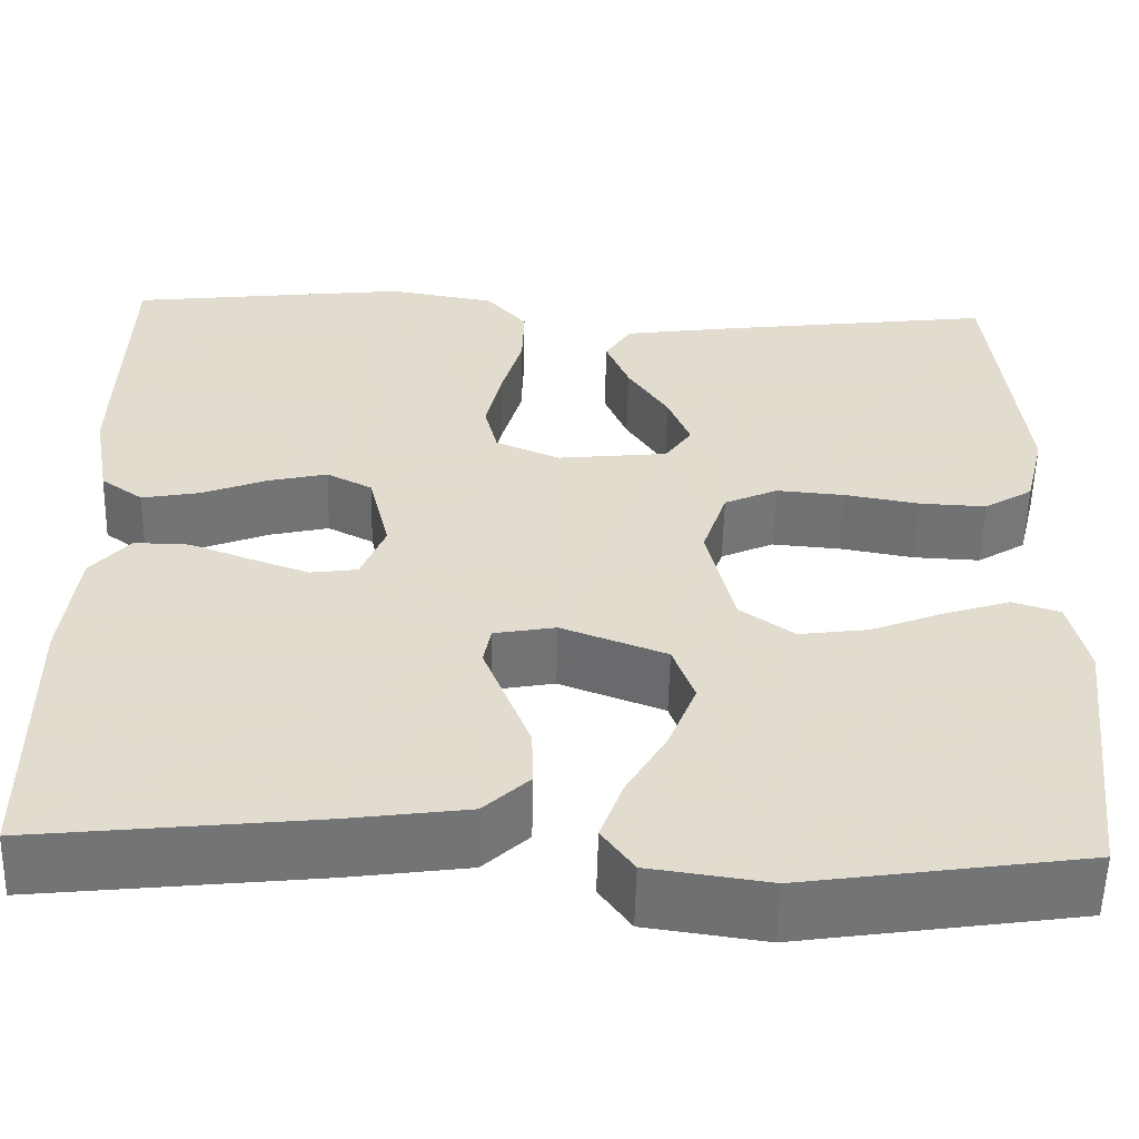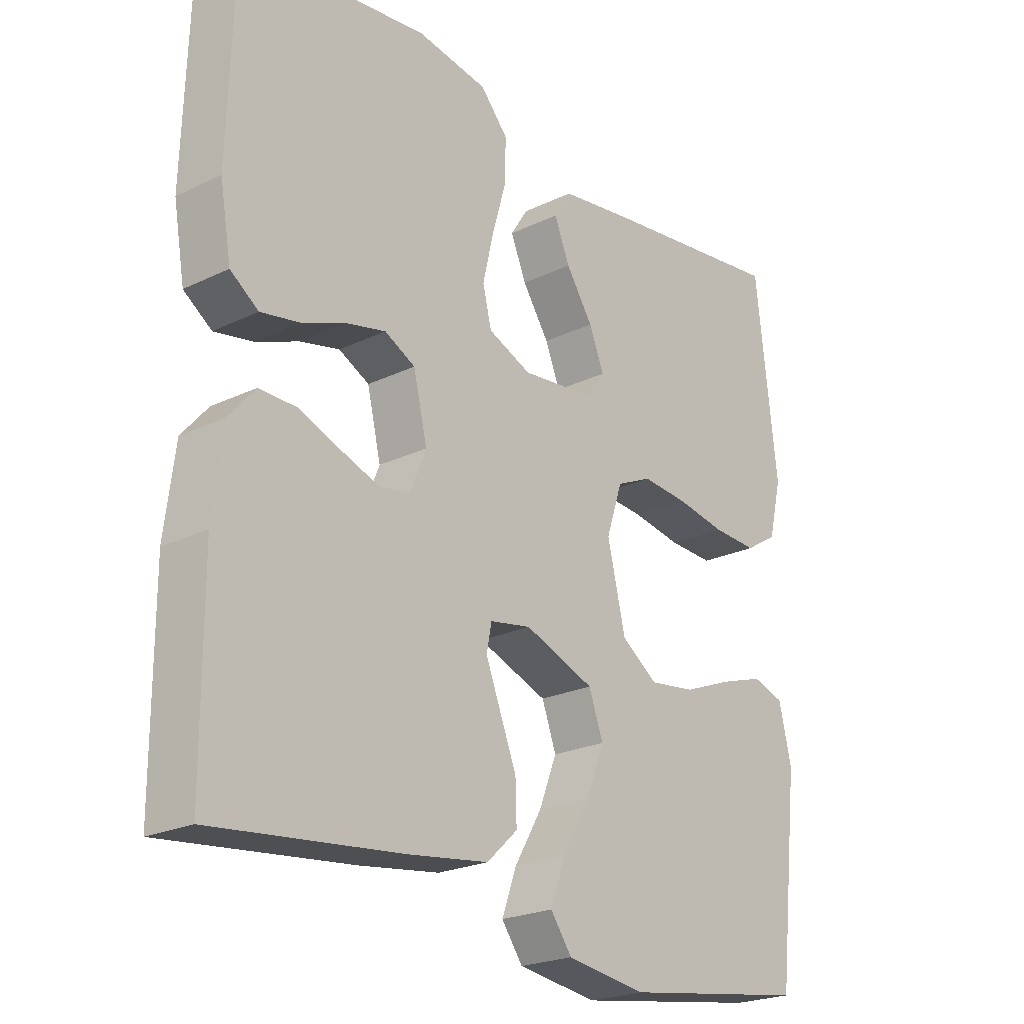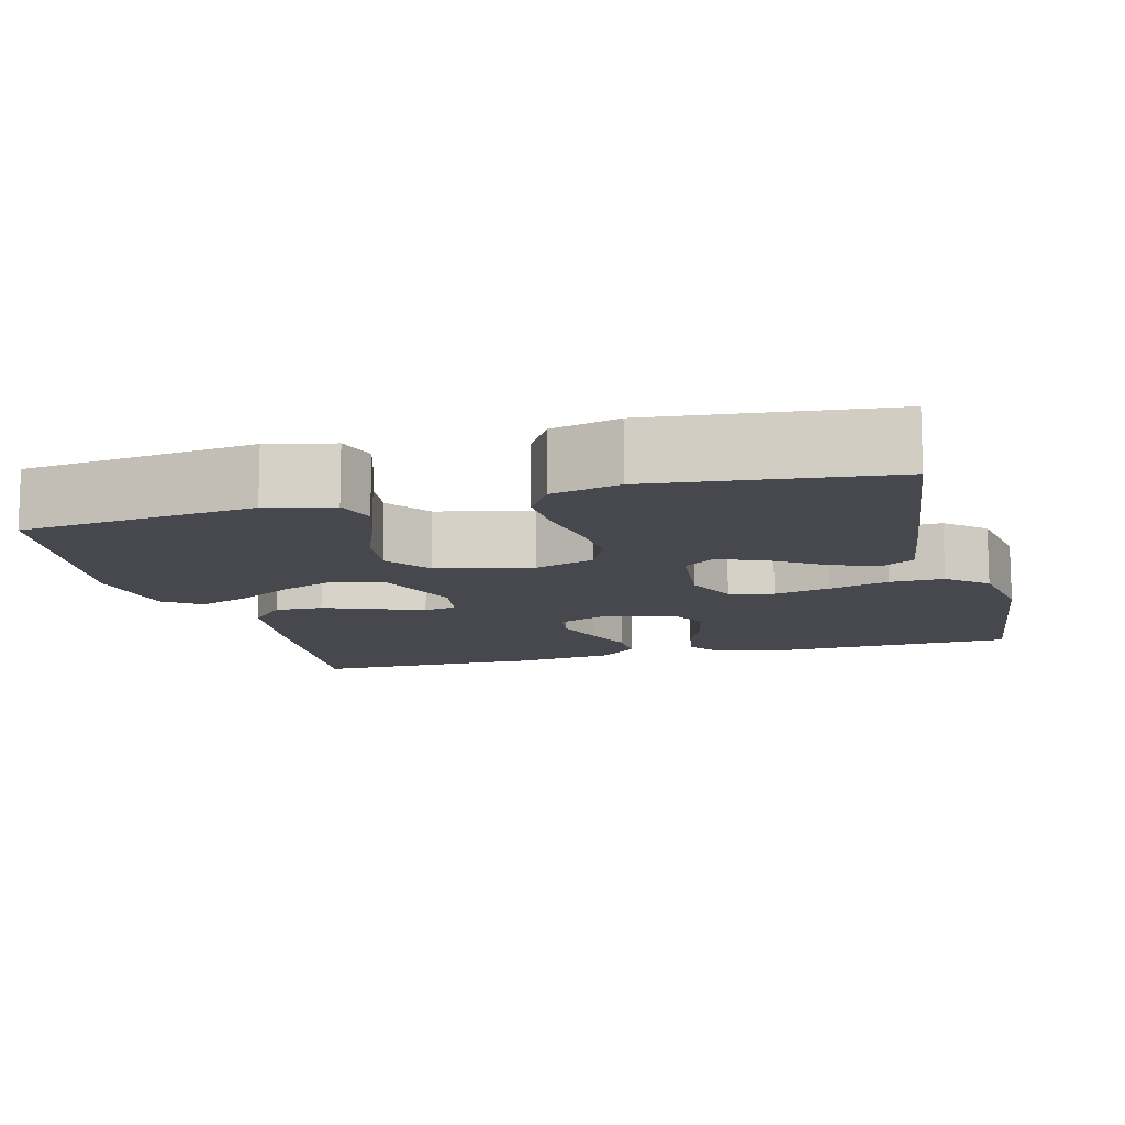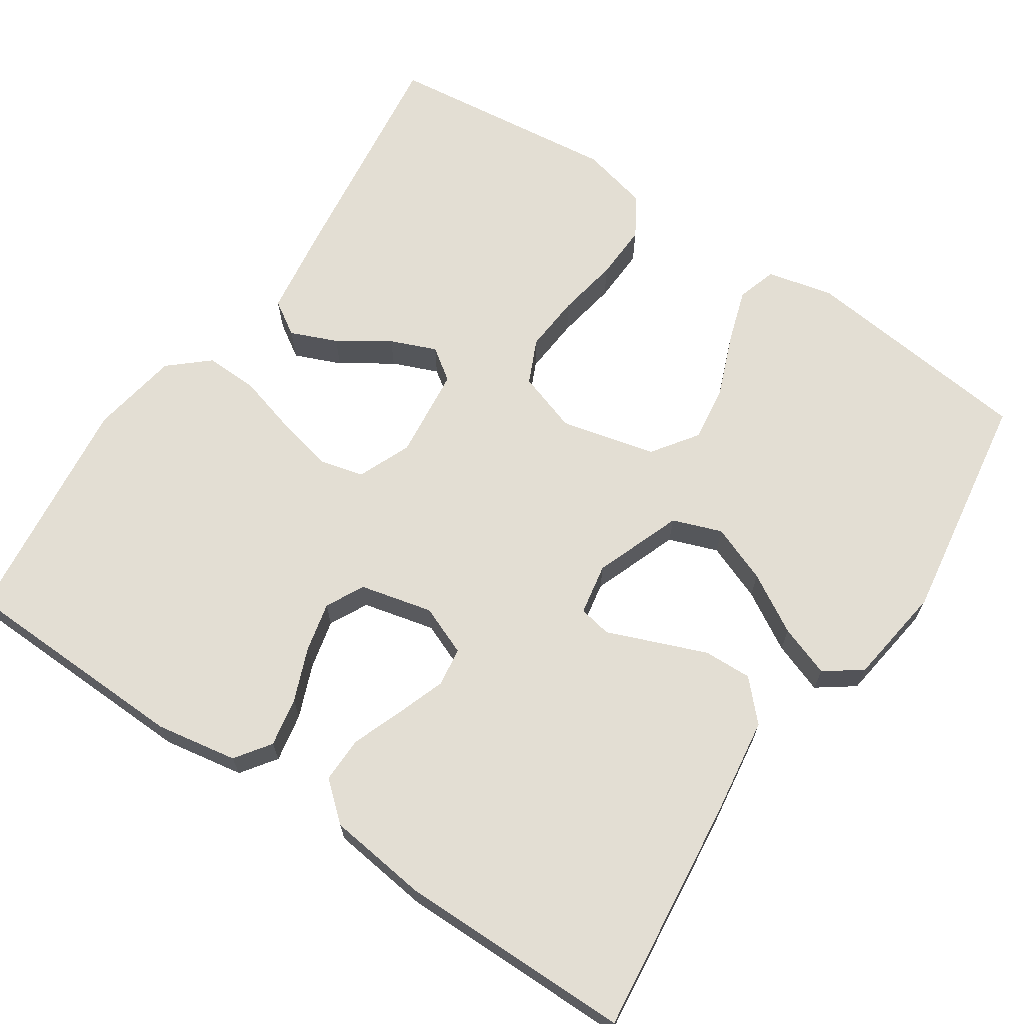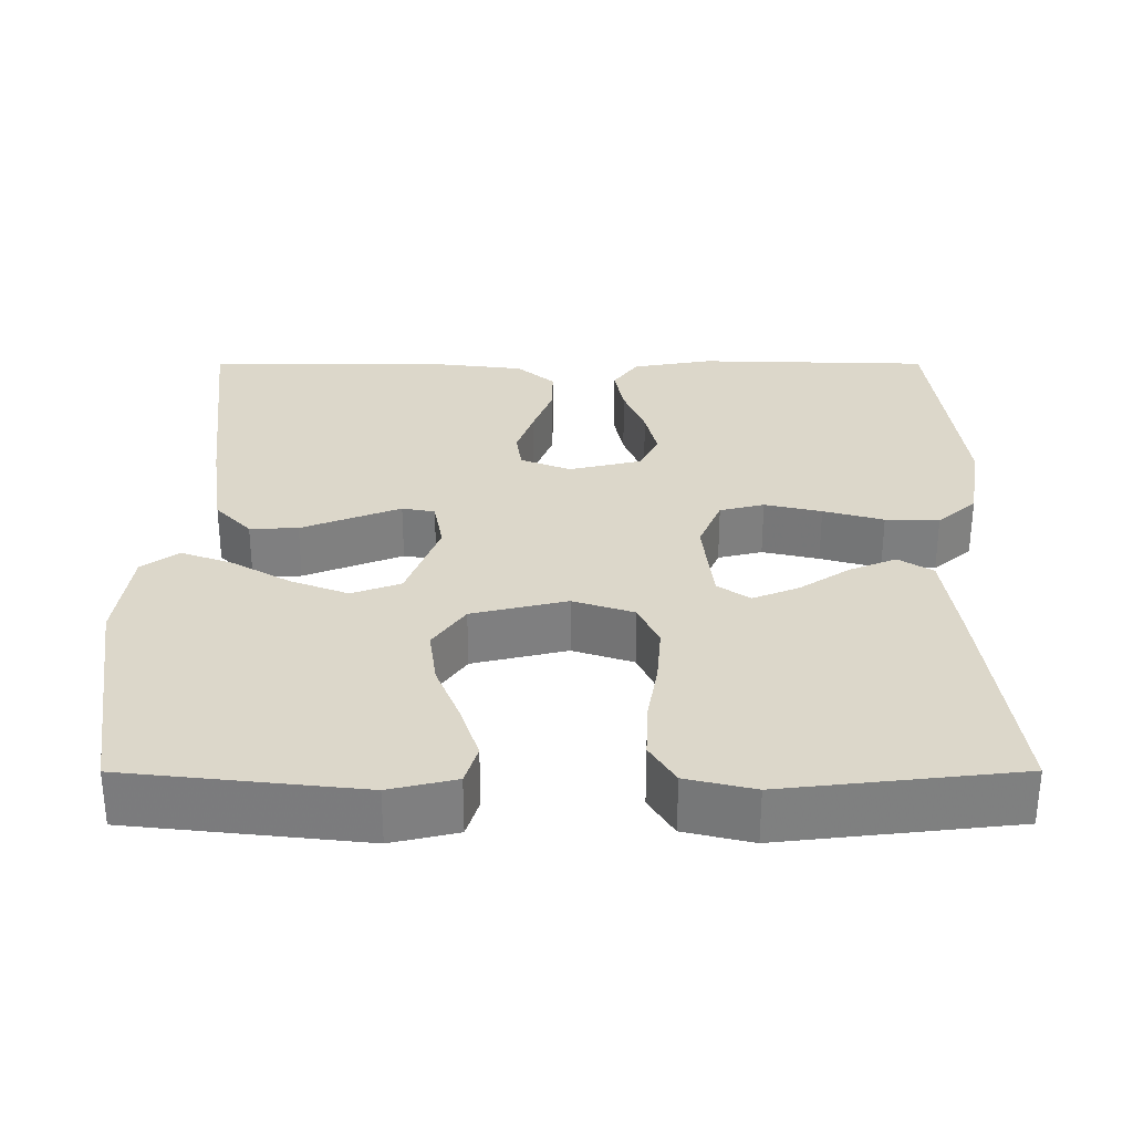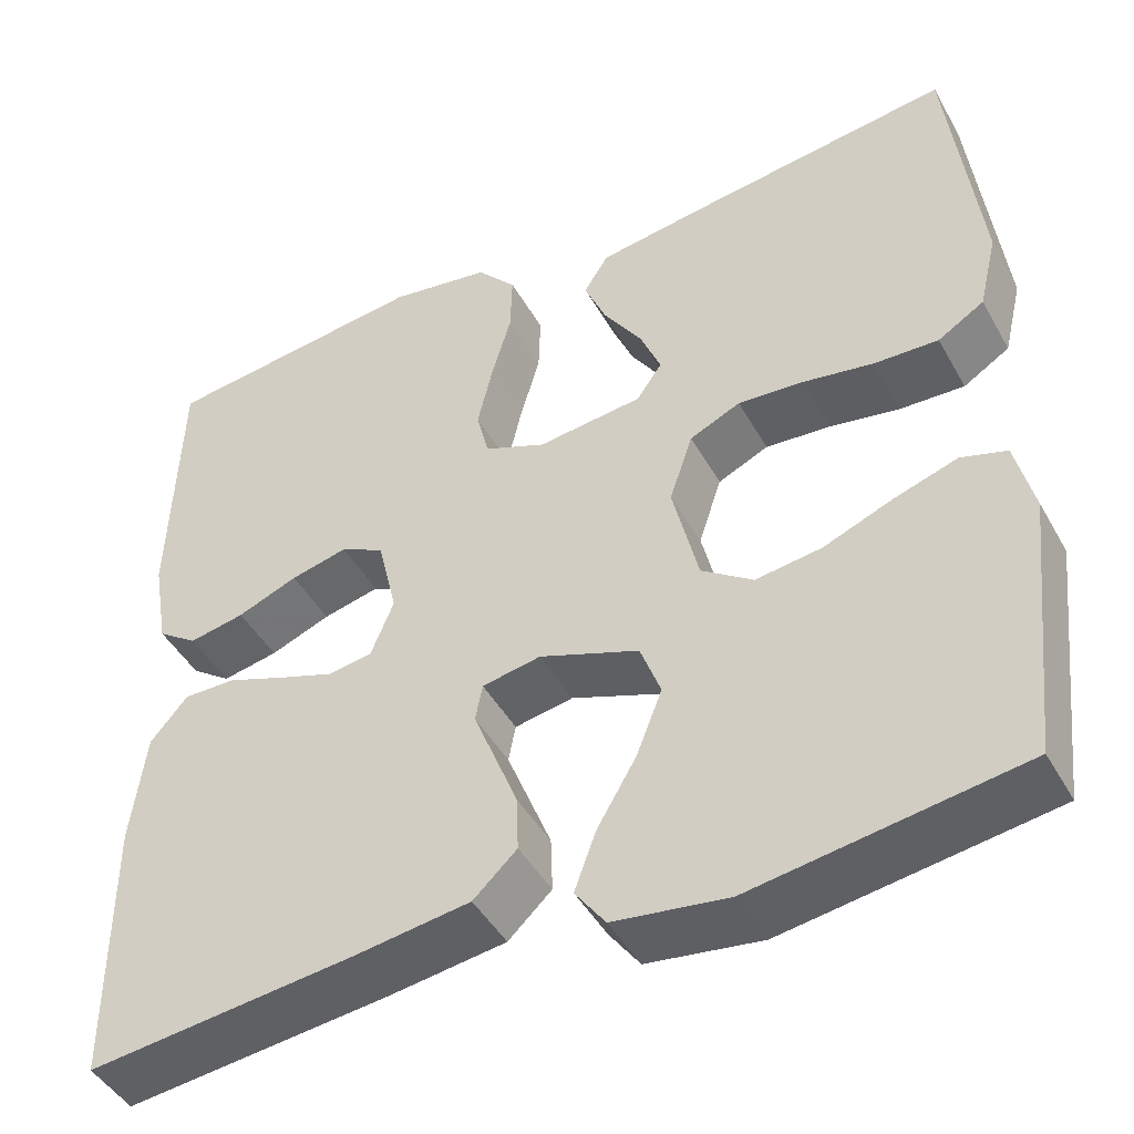
<metadata>
{"format":"obj","ext":"obj","renderer":"f3d","projection":"perspective","resolution":1024,"background":"white","views":[{"elev":-55.8,"azim":178.6,"up":"+Z"},{"elev":-22.9,"azim":129.5,"up":"+Z"},{"elev":-11.8,"azim":-75.0,"up":"+Y"},{"elev":67.2,"azim":123.8,"up":"+Y"},{"elev":30.5,"azim":-90.1,"up":"+Y"},{"elev":-45.6,"azim":-152.1,"up":"+Z"}]}
</metadata>
<code>
v -0.5 0.07 0.5
v -0.2 0.07 0.461
v -0.083 0.07 0.444
v -0.055 0.07 0.4
v -0.08 0.07 0.34
v -0.123 0.07 0.275
v -0.147 0.07 0.216
v -0.118 0.07 0.175
v 0 0.07 0.162
v 0.069 0.07 0.191
v 0.083 0.07 0.248
v 0.066 0.07 0.321
v 0.044 0.07 0.398
v 0.042 0.07 0.467
v 0.086 0.07 0.517
v 0.2 0.07 0.536
v 0.5 0.07 0.5
v 0.509 0.07 0.2
v 0.491 0.07 0.096
v 0.446 0.07 0.064
v 0.383 0.07 0.076
v 0.315 0.07 0.103
v 0.251 0.07 0.118
v 0.202 0.07 0.093
v 0.18 0.07 0
v 0.206 0.07 -0.064
v 0.256 0.07 -0.071
v 0.318 0.07 -0.049
v 0.384 0.07 -0.024
v 0.443 0.07 -0.023
v 0.485 0.07 -0.072
v 0.501 0.07 -0.2
v 0.5 0.07 -0.5
v 0.2 0.07 -0.467
v 0.071 0.07 -0.449
v 0.022 0.07 -0.403
v 0.024 0.07 -0.341
v 0.05 0.07 -0.275
v 0.074 0.07 -0.214
v 0.066 0.07 -0.172
v 0 0.07 -0.16
v -0.112 0.07 -0.202
v -0.135 0.07 -0.265
v -0.106 0.07 -0.339
v -0.062 0.07 -0.414
v -0.038 0.07 -0.48
v -0.072 0.07 -0.527
v -0.2 0.07 -0.545
v -0.5 0.07 -0.5
v -0.534 0.07 -0.2
v -0.514 0.07 -0.115
v -0.463 0.07 -0.099
v -0.392 0.07 -0.122
v -0.314 0.07 -0.153
v -0.24 0.07 -0.163
v -0.182 0.07 -0.122
v -0.153 0.07 0
v -0.179 0.07 0.078
v -0.236 0.07 0.104
v -0.31 0.07 0.098
v -0.389 0.07 0.084
v -0.461 0.07 0.081
v -0.513 0.07 0.113
v -0.534 0.07 0.2
v -0.5 0 0.5
v -0.2 0 0.461
v -0.083 0 0.444
v -0.055 0 0.4
v -0.08 0 0.34
v -0.123 0 0.275
v -0.147 0 0.216
v -0.118 0 0.175
v 0 0 0.162
v 0.069 0 0.191
v 0.083 0 0.248
v 0.066 0 0.321
v 0.044 0 0.398
v 0.042 0 0.467
v 0.086 0 0.517
v 0.2 0 0.536
v 0.5 0 0.5
v 0.509 0 0.2
v 0.491 0 0.096
v 0.446 0 0.064
v 0.383 0 0.076
v 0.315 0 0.103
v 0.251 0 0.118
v 0.202 0 0.093
v 0.18 0 0
v 0.206 0 -0.064
v 0.256 0 -0.071
v 0.318 0 -0.049
v 0.384 0 -0.024
v 0.443 0 -0.023
v 0.485 0 -0.072
v 0.501 0 -0.2
v 0.5 0 -0.5
v 0.2 0 -0.467
v 0.071 0 -0.449
v 0.022 0 -0.403
v 0.024 0 -0.341
v 0.05 0 -0.275
v 0.074 0 -0.214
v 0.066 0 -0.172
v 0 0 -0.16
v -0.112 0 -0.202
v -0.135 0 -0.265
v -0.106 0 -0.339
v -0.062 0 -0.414
v -0.038 0 -0.48
v -0.072 0 -0.527
v -0.2 0 -0.545
v -0.5 0 -0.5
v -0.534 0 -0.2
v -0.514 0 -0.115
v -0.463 0 -0.099
v -0.392 0 -0.122
v -0.314 0 -0.153
v -0.24 0 -0.163
v -0.182 0 -0.122
v -0.153 0 0
v -0.179 0 0.078
v -0.236 0 0.104
v -0.31 0 0.098
v -0.389 0 0.084
v -0.461 0 0.081
v -0.513 0 0.113
v -0.534 0 0.2
f 60 61 62 63
f 59 60 63 64
f 51 52 53 54
f 49 50 51 54
f 49 54 55
f 48 49 55 56
f 44 45 46 47
f 43 44 47 48
f 35 36 37 38
f 35 38 39
f 34 35 39
f 33 34 39 40
f 31 32 33 40
f 28 29 30 31
f 27 28 31 40
f 19 20 21 22
f 19 22 23
f 18 19 23
f 17 18 23
f 16 17 23 24
f 12 13 14 15
f 11 12 15 16
f 10 11 16 24
f 3 4 5 6
f 3 6 7
f 2 3 7
f 59 64 1 2
f 58 59 2 7
f 57 58 7 8
f 43 48 56 57
f 42 43 57 8
f 41 42 8 9
f 26 27 40 41
f 25 26 41 9
f 9 10 24 25
f 127 126 125 124
f 128 127 124 123
f 118 117 116 115
f 118 115 114 113
f 119 118 113
f 120 119 113 112
f 111 110 109 108
f 112 111 108 107
f 102 101 100 99
f 103 102 99
f 103 99 98
f 104 103 98 97
f 104 97 96 95
f 95 94 93 92
f 104 95 92 91
f 86 85 84 83
f 87 86 83
f 87 83 82
f 87 82 81
f 88 87 81 80
f 79 78 77 76
f 80 79 76 75
f 88 80 75 74
f 70 69 68 67
f 71 70 67
f 71 67 66
f 66 65 128 123
f 71 66 123 122
f 72 71 122 121
f 121 120 112 107
f 72 121 107 106
f 73 72 106 105
f 105 104 91 90
f 73 105 90 89
f 89 88 74 73
f 1 65 66 2
f 2 66 67 3
f 3 67 68 4
f 4 68 69 5
f 5 69 70 6
f 6 70 71 7
f 7 71 72 8
f 8 72 73 9
f 9 73 74 10
f 10 74 75 11
f 11 75 76 12
f 12 76 77 13
f 13 77 78 14
f 14 78 79 15
f 15 79 80 16
f 16 80 81 17
f 17 81 82 18
f 18 82 83 19
f 19 83 84 20
f 20 84 85 21
f 21 85 86 22
f 22 86 87 23
f 23 87 88 24
f 24 88 89 25
f 25 89 90 26
f 26 90 91 27
f 27 91 92 28
f 28 92 93 29
f 29 93 94 30
f 30 94 95 31
f 31 95 96 32
f 32 96 97 33
f 33 97 98 34
f 34 98 99 35
f 35 99 100 36
f 36 100 101 37
f 37 101 102 38
f 38 102 103 39
f 39 103 104 40
f 40 104 105 41
f 41 105 106 42
f 42 106 107 43
f 43 107 108 44
f 44 108 109 45
f 45 109 110 46
f 46 110 111 47
f 47 111 112 48
f 48 112 113 49
f 49 113 114 50
f 50 114 115 51
f 51 115 116 52
f 52 116 117 53
f 53 117 118 54
f 54 118 119 55
f 55 119 120 56
f 56 120 121 57
f 57 121 122 58
f 58 122 123 59
f 59 123 124 60
f 60 124 125 61
f 61 125 126 62
f 62 126 127 63
f 63 127 128 64
f 64 128 65 1

</code>
